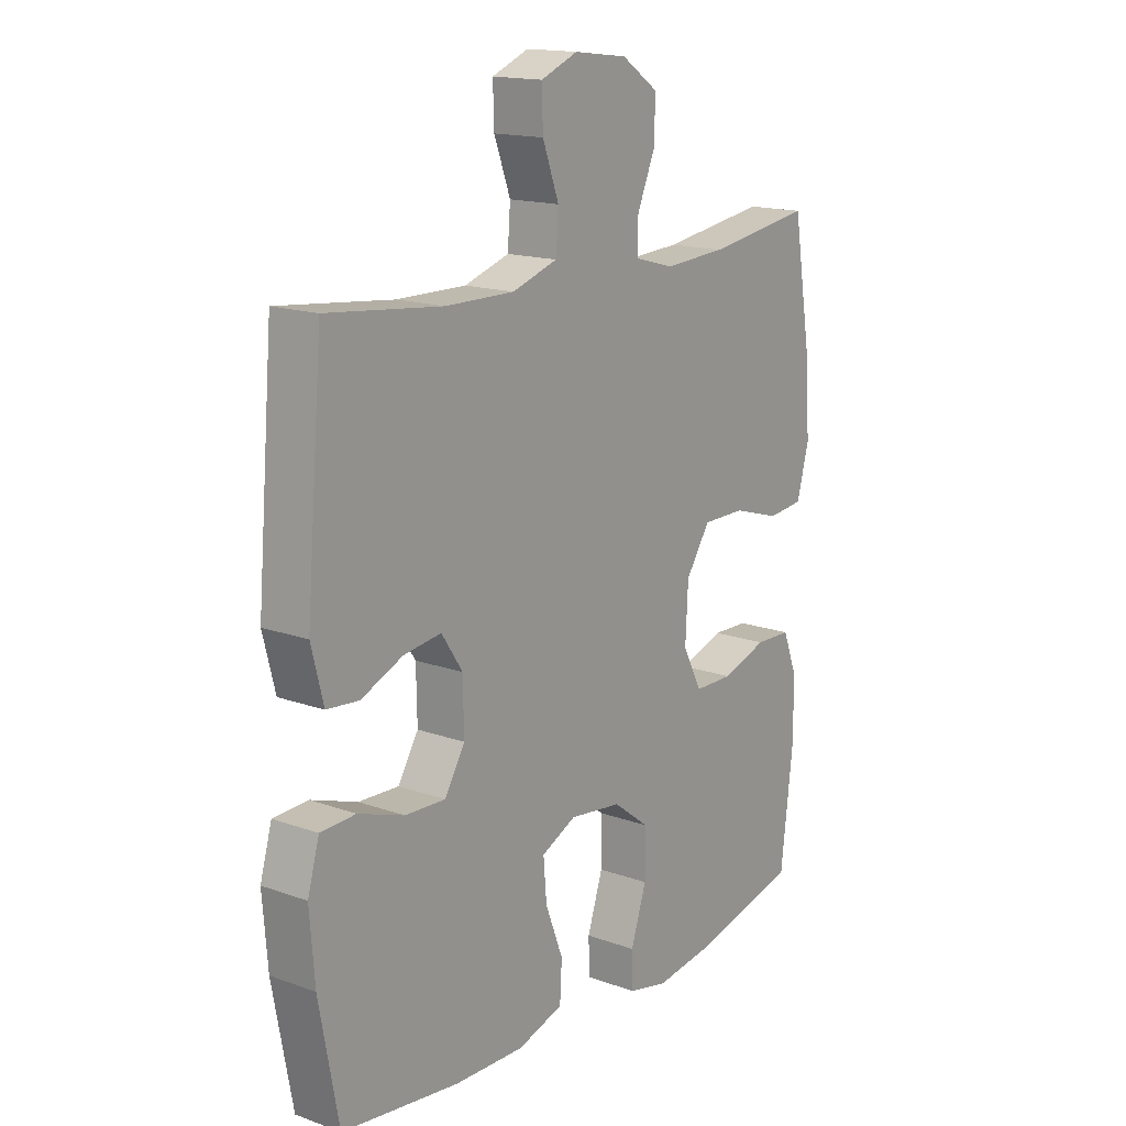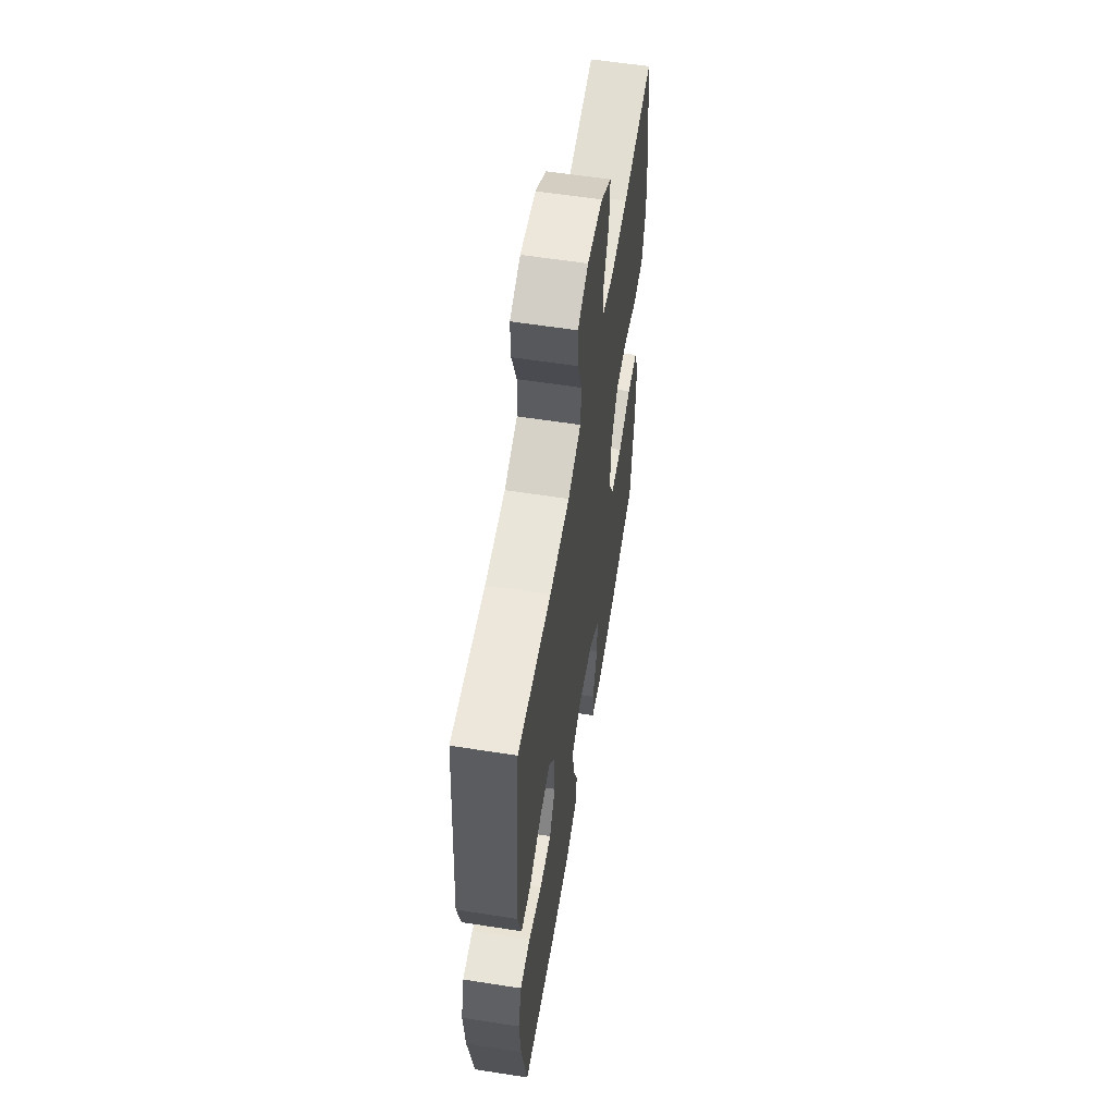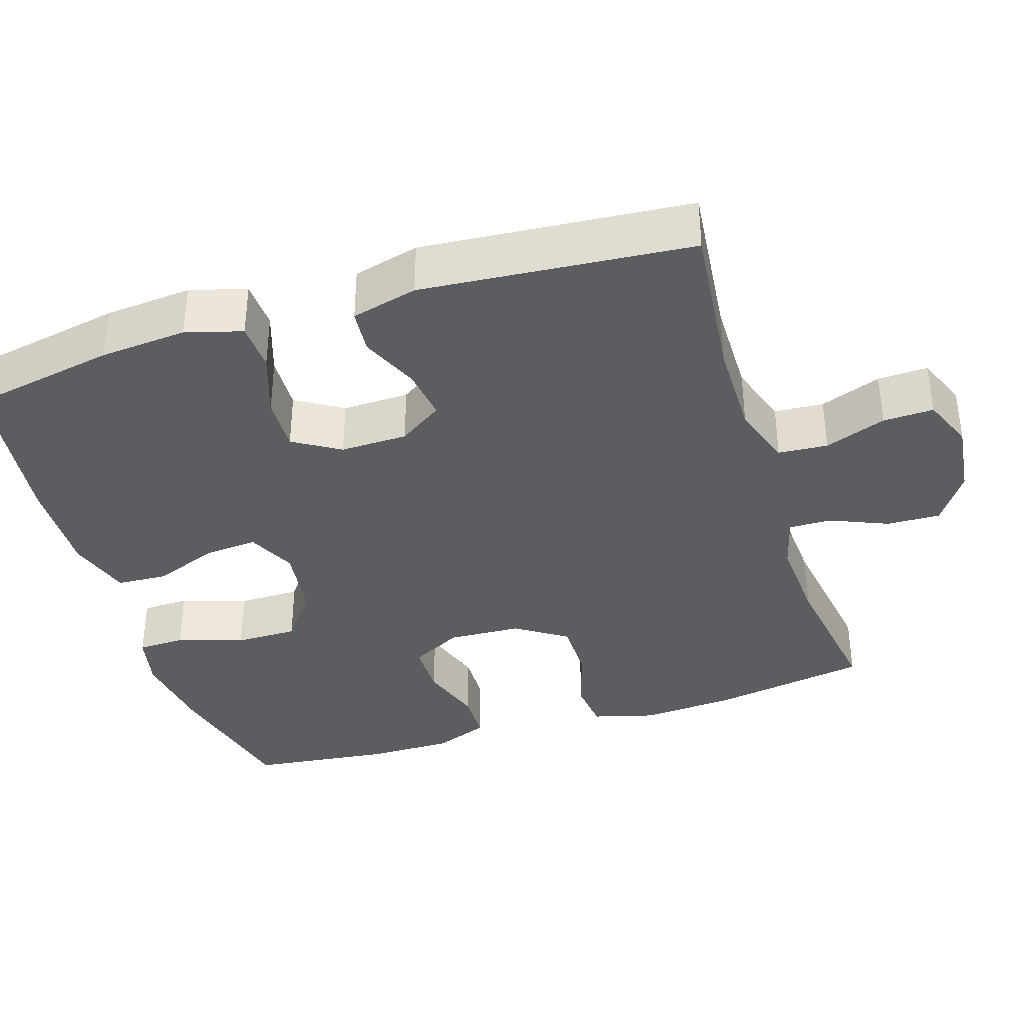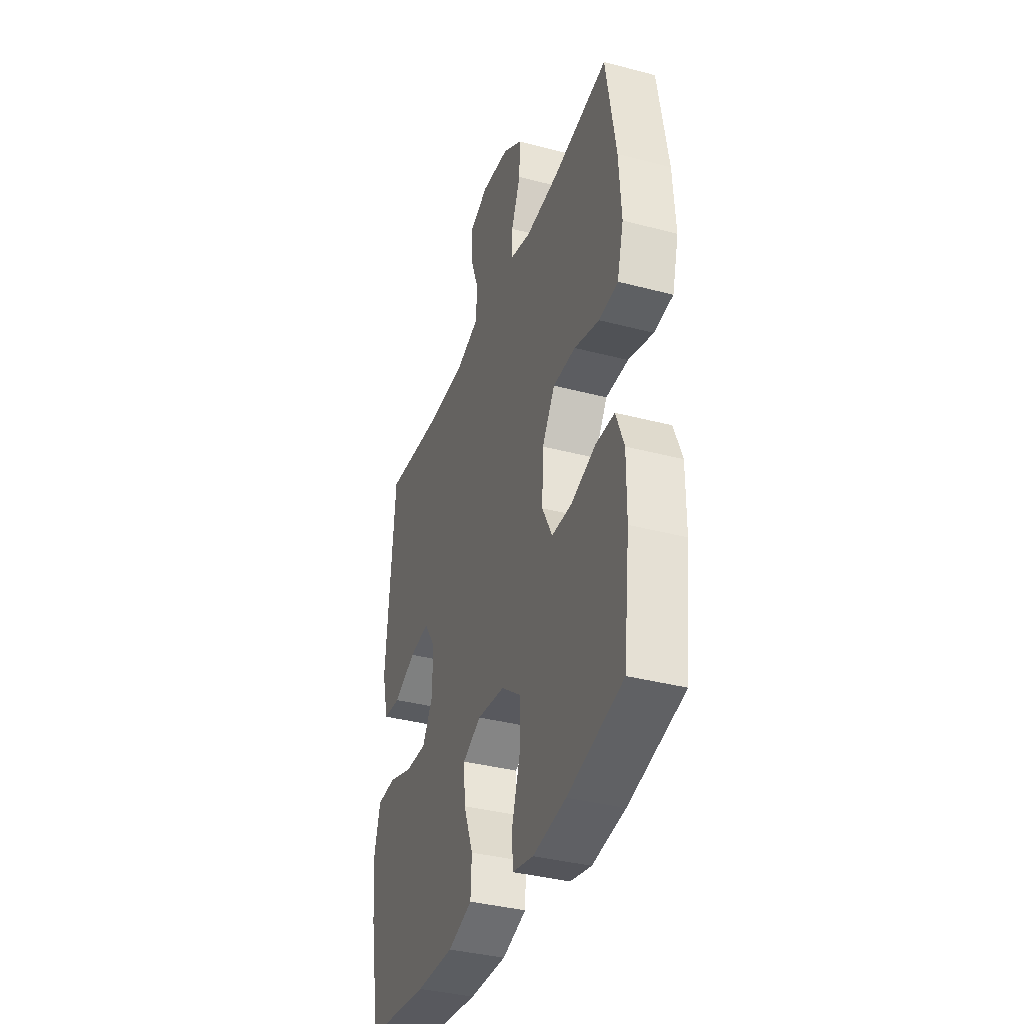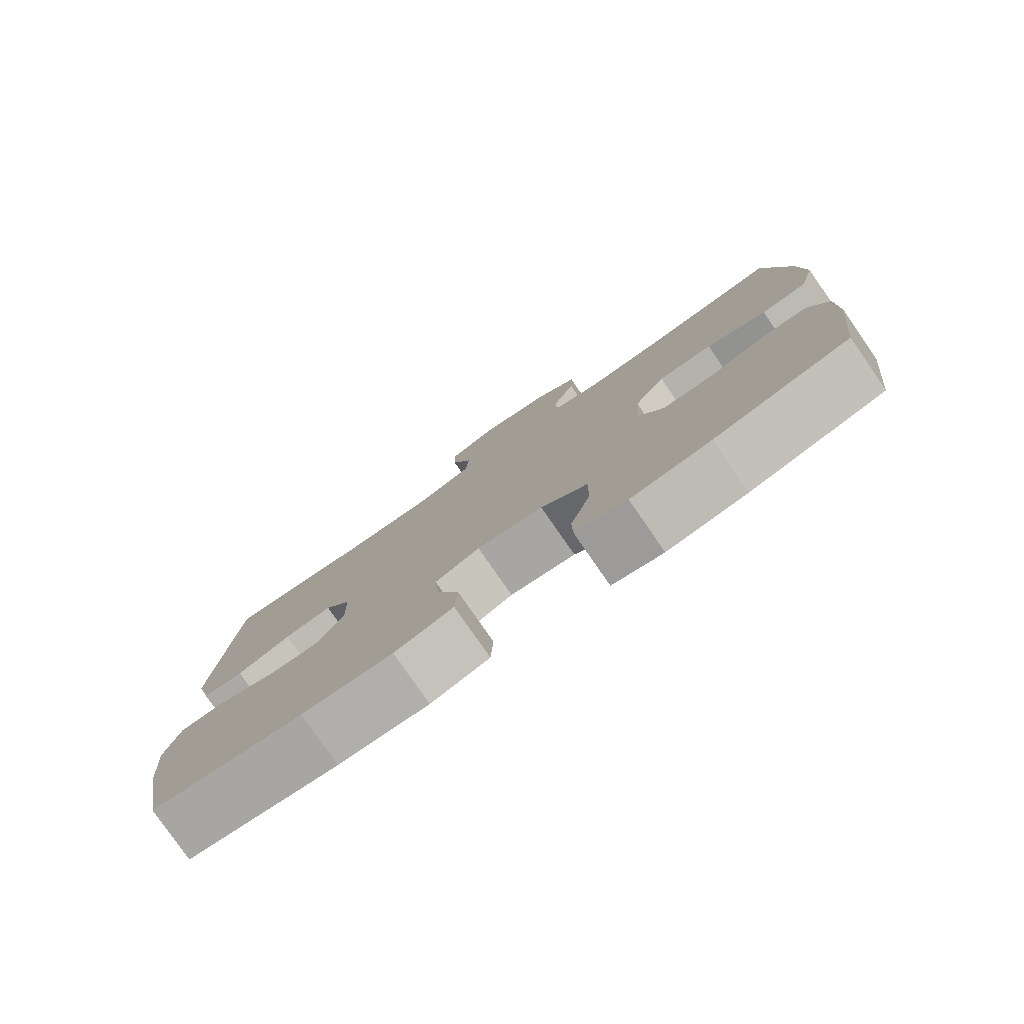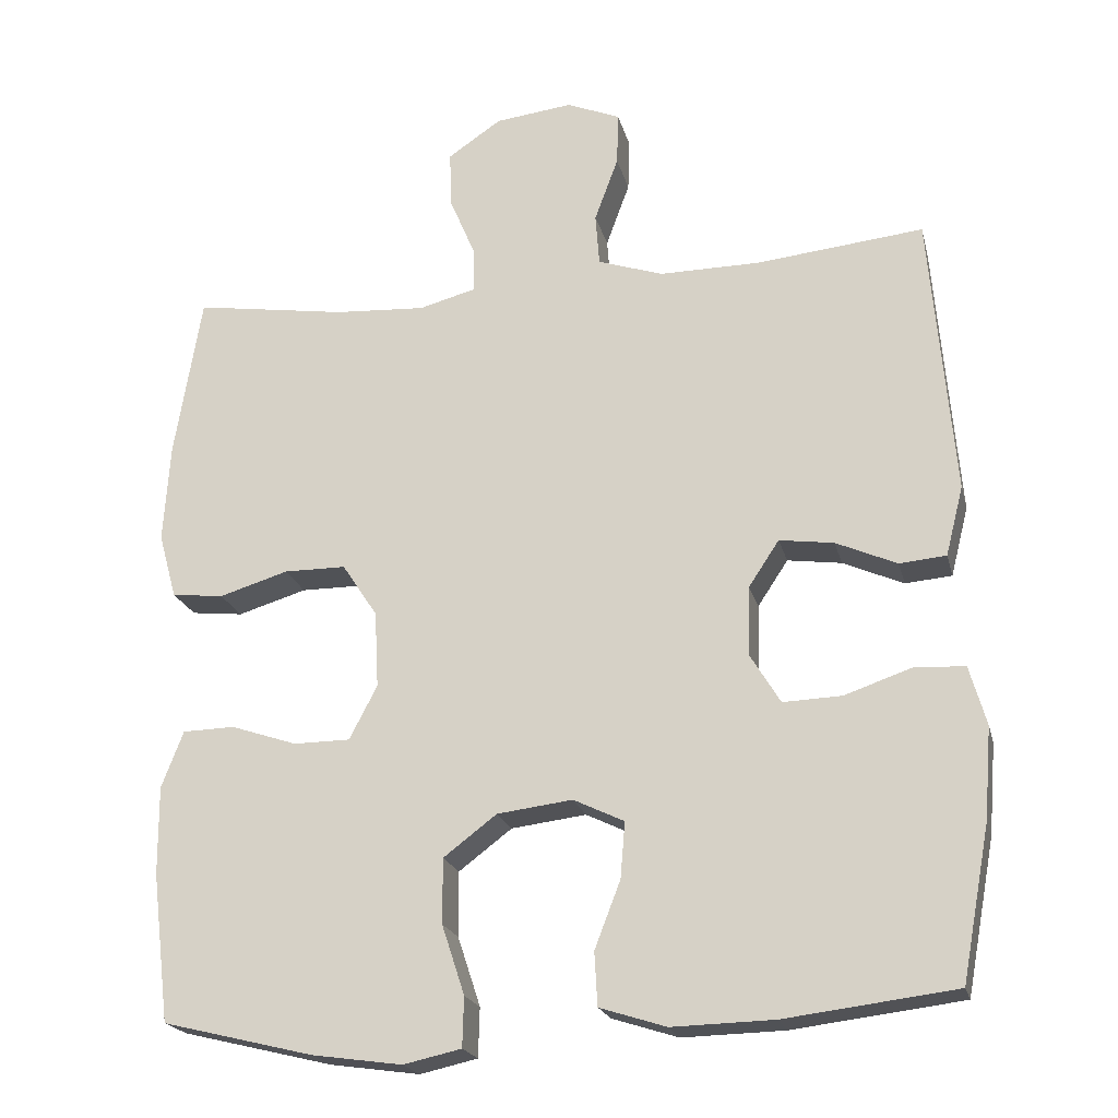
<metadata>
{"format":"obj","ext":"obj","renderer":"f3d","projection":"perspective","resolution":1024,"background":"white","views":[{"elev":15.9,"azim":-53.3,"up":"+Z"},{"elev":58.5,"azim":-80.8,"up":"+Z"},{"elev":-37.2,"azim":-72.4,"up":"+Y"},{"elev":-37.0,"azim":71.2,"up":"+Z"},{"elev":-79.4,"azim":34.7,"up":"+Z"},{"elev":-20.6,"azim":-166.7,"up":"+Z"}]}
</metadata>
<code>
o path6742
v 0.5269 0.0375 -0.3386
v 0.5277 0.0375 -0.2234
v 0.4992 0.0375 -0.1494
v 0.4311 0.0375 -0.1476
v 0.3452 0.0375 -0.1763
v 0.2717 0.0375 -0.1757
v 0.2352 0.0375 -0.1057
v 0.2403 0.0375 -0.006119
v 0.2861 0.0375 0.06345
v 0.3669 0.0375 0.06364
v 0.4567 0.0375 0.03631
v 0.5245 0.0375 0.04362
v 0.5478 0.0375 0.1285
v 0.5394 0.0375 0.2567
v 0.5041 0.0375 0.4701
v 0.3049 0.0375 0.44
v 0.1867 0.0375 0.4329
v 0.1121 0.0375 0.453
v 0.1133 0.0375 0.5112
v 0.1466 0.0375 0.5897
v 0.1494 0.0375 0.6636
v 0.07967 0.0375 0.711
v -0.02117 0.0375 0.7232
v -0.09103 0.0375 0.6945
v -0.08887 0.0375 0.6255
v -0.05807 0.0375 0.5415
v -0.06313 0.0375 0.4739
v -0.1486 0.0375 0.4457
v -0.2793 0.0375 0.4468
v -0.4976 0.0375 0.4701
v -0.5288 0.0375 0.1014
v -0.5059 0.0375 0.01078
v -0.4449 0.0375 0.005295
v -0.3655 0.0375 0.0401
v -0.2944 0.0375 0.04978
v -0.2547 0.0375 -0.01031
v -0.2529 0.0375 -0.1018
v -0.2917 0.0375 -0.1657
v -0.3681 0.0375 -0.1628
v -0.4556 0.0375 -0.1329
v -0.522 0.0375 -0.1358
v -0.5441 0.0375 -0.2131
v -0.5346 0.0375 -0.3322
v -0.4976 0.0375 -0.5318
v -0.2749 0.0375 -0.5597
v -0.1417 0.0375 -0.5633
v -0.05516 0.0375 -0.5359
v -0.05127 0.0375 -0.4664
v -0.08499 0.0375 -0.3788
v -0.09095 0.0375 -0.3058
v -0.02483 0.0375 -0.2743
v 0.07342 0.0375 -0.2866
v 0.1428 0.0375 -0.3392
v 0.1424 0.0375 -0.424
v 0.1128 0.0375 -0.5143
v 0.1146 0.0375 -0.579
v 0.19 0.0375 -0.5957
v 0.3073 0.0375 -0.5794
v 0.5041 0.0375 -0.5318
v 0.5269 -0.0375 -0.3386
v 0.5277 -0.0375 -0.2234
v 0.4992 -0.0375 -0.1494
v 0.4311 -0.0375 -0.1476
v 0.3452 -0.0375 -0.1763
v 0.2717 -0.0375 -0.1757
v 0.2352 -0.0375 -0.1057
v 0.2403 -0.0375 -0.006119
v 0.2861 -0.0375 0.06345
v 0.3669 -0.0375 0.06364
v 0.4567 -0.0375 0.03631
v 0.5245 -0.0375 0.04362
v 0.5478 -0.0375 0.1285
v 0.5394 -0.0375 0.2567
v 0.5041 -0.0375 0.4701
v 0.3049 -0.0375 0.44
v 0.1867 -0.0375 0.4329
v 0.1121 -0.0375 0.453
v 0.1133 -0.0375 0.5112
v 0.1466 -0.0375 0.5897
v 0.1494 -0.0375 0.6636
v 0.07967 -0.0375 0.711
v -0.02117 -0.0375 0.7232
v -0.09103 -0.0375 0.6945
v -0.08887 -0.0375 0.6255
v -0.05807 -0.0375 0.5415
v -0.06313 -0.0375 0.4739
v -0.1486 -0.0375 0.4457
v -0.2793 -0.0375 0.4468
v -0.4976 -0.0375 0.4701
v -0.5288 -0.0375 0.1014
v -0.5059 -0.0375 0.01078
v -0.4449 -0.0375 0.005295
v -0.3655 -0.0375 0.0401
v -0.2944 -0.0375 0.04978
v -0.2547 -0.0375 -0.01031
v -0.2529 -0.0375 -0.1018
v -0.2917 -0.0375 -0.1657
v -0.3681 -0.0375 -0.1628
v -0.4556 -0.0375 -0.1329
v -0.522 -0.0375 -0.1358
v -0.5441 -0.0375 -0.2131
v -0.5346 -0.0375 -0.3322
v -0.4976 -0.0375 -0.5318
v -0.2749 -0.0375 -0.5597
v -0.1417 -0.0375 -0.5633
v -0.05516 -0.0375 -0.5359
v -0.05127 -0.0375 -0.4664
v -0.08499 -0.0375 -0.3788
v -0.09095 -0.0375 -0.3058
v -0.02483 -0.0375 -0.2743
v 0.07342 -0.0375 -0.2866
v 0.1428 -0.0375 -0.3392
v 0.1424 -0.0375 -0.424
v 0.1128 -0.0375 -0.5143
v 0.1146 -0.0375 -0.579
v 0.19 -0.0375 -0.5957
v 0.3073 -0.0375 -0.5794
v 0.5041 -0.0375 -0.5318
v 0.5245 0.0375 0.04362
v 0.5245 0.0375 0.04362
v 0.5478 0.0375 0.1285
v 0.5394 0.0375 0.2567
v 0.5269 0.0375 -0.3386
v 0.5277 0.0375 -0.2234
v 0.4992 0.0375 -0.1494
v 0.4992 0.0375 -0.1494
v 0.4567 0.0375 0.03631
v 0.5041 0.0375 0.4701
v 0.5041 0.0375 0.4701
v 0.5041 0.0375 -0.5318
v 0.5041 0.0375 -0.5318
v 0.4311 0.0375 -0.1476
v 0.3669 0.0375 0.06364
v 0.3452 0.0375 -0.1763
v 0.3073 0.0375 -0.5794
v 0.3049 0.0375 0.44
v 0.2861 0.0375 0.06345
v 0.2717 0.0375 -0.1757
v 0.2717 0.0375 -0.1757
v 0.19 0.0375 -0.5957
v 0.1867 0.0375 0.4329
v 0.2403 0.0375 -0.006119
v 0.2352 0.0375 -0.1057
v 0.1146 0.0375 -0.579
v 0.1146 0.0375 -0.579
v 0.1428 0.0375 -0.3392
v 0.1424 0.0375 -0.424
v 0.1121 0.0375 0.453
v 0.1121 0.0375 0.453
v 0.1466 0.0375 0.5897
v 0.1494 0.0375 0.6636
v 0.07967 0.0375 0.711
v 0.1133 0.0375 0.5112
v 0.07342 0.0375 -0.2866
v 0.1128 0.0375 -0.5143
v -0.02117 0.0375 0.7232
v -0.02483 0.0375 -0.2743
v -0.09103 0.0375 0.6945
v -0.09103 0.0375 0.6945
v -0.09095 0.0375 -0.3058
v -0.09095 0.0375 -0.3058
v -0.05516 0.0375 -0.5359
v -0.05516 0.0375 -0.5359
v -0.05127 0.0375 -0.4664
v -0.08499 0.0375 -0.3788
v -0.1417 0.0375 -0.5633
v -0.05807 0.0375 0.5415
v -0.06313 0.0375 0.4739
v -0.06313 0.0375 0.4739
v -0.08887 0.0375 0.6255
v -0.1486 0.0375 0.4457
v -0.2749 0.0375 -0.5597
v -0.2547 0.0375 -0.01031
v -0.2529 0.0375 -0.1018
v -0.2793 0.0375 0.4468
v -0.2917 0.0375 -0.1657
v -0.2917 0.0375 -0.1657
v -0.2944 0.0375 0.04978
v -0.2944 0.0375 0.04978
v -0.3681 0.0375 -0.1628
v -0.3655 0.0375 0.0401
v -0.4449 0.0375 0.005295
v -0.4556 0.0375 -0.1329
v -0.4976 0.0375 -0.5318
v -0.4976 0.0375 -0.5318
v -0.5059 0.0375 0.01078
v -0.5059 0.0375 0.01078
v -0.522 0.0375 -0.1358
v -0.522 0.0375 -0.1358
v -0.4976 0.0375 0.4701
v -0.4976 0.0375 0.4701
v -0.5288 0.0375 0.1014
v -0.5346 0.0375 -0.3322
v -0.5441 0.0375 -0.2131
v 0.5245 -0.0375 0.04362
v 0.5245 -0.0375 0.04362
v 0.5478 -0.0375 0.1285
v 0.5394 -0.0375 0.2567
v 0.5269 -0.0375 -0.3386
v 0.5277 -0.0375 -0.2234
v 0.4992 -0.0375 -0.1494
v 0.4992 -0.0375 -0.1494
v 0.4567 -0.0375 0.03631
v 0.5041 -0.0375 0.4701
v 0.5041 -0.0375 0.4701
v 0.5041 -0.0375 -0.5318
v 0.5041 -0.0375 -0.5318
v 0.4311 -0.0375 -0.1476
v 0.3669 -0.0375 0.06364
v 0.3452 -0.0375 -0.1763
v 0.3073 -0.0375 -0.5794
v 0.3049 -0.0375 0.44
v 0.2861 -0.0375 0.06345
v 0.2717 -0.0375 -0.1757
v 0.2717 -0.0375 -0.1757
v 0.19 -0.0375 -0.5957
v 0.1867 -0.0375 0.4329
v 0.2403 -0.0375 -0.006119
v 0.2352 -0.0375 -0.1057
v 0.1146 -0.0375 -0.579
v 0.1146 -0.0375 -0.579
v 0.1428 -0.0375 -0.3392
v 0.1424 -0.0375 -0.424
v 0.1121 -0.0375 0.453
v 0.1121 -0.0375 0.453
v 0.1466 -0.0375 0.5897
v 0.1494 -0.0375 0.6636
v 0.07967 -0.0375 0.711
v 0.1133 -0.0375 0.5112
v 0.07342 -0.0375 -0.2866
v 0.1128 -0.0375 -0.5143
v -0.02117 -0.0375 0.7232
v -0.02483 -0.0375 -0.2743
v -0.09103 -0.0375 0.6945
v -0.09103 -0.0375 0.6945
v -0.09095 -0.0375 -0.3058
v -0.09095 -0.0375 -0.3058
v -0.05516 -0.0375 -0.5359
v -0.05516 -0.0375 -0.5359
v -0.05127 -0.0375 -0.4664
v -0.08499 -0.0375 -0.3788
v -0.1417 -0.0375 -0.5633
v -0.05807 -0.0375 0.5415
v -0.06313 -0.0375 0.4739
v -0.06313 -0.0375 0.4739
v -0.08887 -0.0375 0.6255
v -0.1486 -0.0375 0.4457
v -0.2749 -0.0375 -0.5597
v -0.2547 -0.0375 -0.01031
v -0.2529 -0.0375 -0.1018
v -0.2793 -0.0375 0.4468
v -0.2917 -0.0375 -0.1657
v -0.2917 -0.0375 -0.1657
v -0.2944 -0.0375 0.04978
v -0.2944 -0.0375 0.04978
v -0.3681 -0.0375 -0.1628
v -0.3655 -0.0375 0.0401
v -0.4449 -0.0375 0.005295
v -0.4556 -0.0375 -0.1329
v -0.4976 -0.0375 -0.5318
v -0.4976 -0.0375 -0.5318
v -0.5059 -0.0375 0.01078
v -0.5059 -0.0375 0.01078
v -0.522 -0.0375 -0.1358
v -0.522 -0.0375 -0.1358
v -0.4976 -0.0375 0.4701
v -0.4976 -0.0375 0.4701
v -0.5288 -0.0375 0.1014
v -0.5346 -0.0375 -0.3322
v -0.5441 -0.0375 -0.2131
f 238 240 242
f 228 243 226
f 241 252 248
f 233 250 236
f 233 218 249
f 241 242 240
f 236 250 252
f 212 198 204
f 231 216 223
f 206 199 211
f 243 228 246
f 218 213 224
f 233 249 250
f 210 222 199
f 249 224 244
f 222 214 230
f 197 203 195
f 251 254 247
f 218 224 249
f 244 229 243
f 269 252 256
f 257 268 258
f 208 200 201
f 223 199 222
f 220 216 231
f 246 228 232
f 268 251 266
f 236 252 241
f 214 222 210
f 247 249 244
f 198 209 197
f 242 241 248
f 243 229 226
f 249 247 254
f 211 199 223
f 209 203 197
f 224 213 217
f 212 209 198
f 233 219 218
f 219 230 214
f 228 226 227
f 248 252 269
f 216 211 223
f 230 219 233
f 210 200 208
f 217 213 212
f 258 268 262
f 199 200 210
f 269 256 270
f 270 256 259
f 270 259 264
f 246 232 234
f 209 212 213
f 260 248 269
f 268 257 251
f 254 251 257
f 224 229 244
f 120 13 72 196
f 13 14 73 72
f 1 2 61 60
f 2 126 202 61
f 11 12 71 70
f 14 129 205 73
f 131 1 60 207
f 3 4 63 62
f 10 11 70 69
f 4 5 64 63
f 58 59 118 117
f 15 16 75 74
f 9 10 69 68
f 5 139 215 64
f 57 58 117 116
f 16 17 76 75
f 8 9 68 67
f 6 7 66 65
f 7 8 67 66
f 145 57 116 221
f 53 54 113 112
f 17 149 225 76
f 20 21 80 79
f 21 22 81 80
f 19 20 79 78
f 52 53 112 111
f 55 56 115 114
f 54 55 114 113
f 18 19 78 77
f 22 23 82 81
f 51 52 111 110
f 23 159 235 82
f 161 51 110 237
f 163 48 107 239
f 48 49 108 107
f 46 47 106 105
f 26 169 245 85
f 25 26 85 84
f 24 25 84 83
f 27 28 87 86
f 49 50 109 108
f 45 46 105 104
f 36 37 96 95
f 28 29 88 87
f 37 177 253 96
f 179 36 95 255
f 38 39 98 97
f 34 35 94 93
f 33 34 93 92
f 39 40 99 98
f 185 45 104 261
f 187 33 92 263
f 40 189 265 99
f 29 191 267 88
f 31 32 91 90
f 30 31 90 89
f 43 44 103 102
f 42 43 102 101
f 41 42 101 100
f 162 166 164
f 152 150 167
f 165 172 176
f 157 160 174
f 157 173 142
f 165 164 166
f 160 176 174
f 136 128 122
f 155 147 140
f 130 135 123
f 167 170 152
f 142 148 137
f 157 174 173
f 134 123 146
f 173 168 148
f 146 154 138
f 121 119 127
f 175 171 178
f 142 173 148
f 168 167 153
f 193 180 176
f 181 182 192
f 132 125 124
f 147 146 123
f 144 155 140
f 170 156 152
f 192 190 175
f 160 165 176
f 138 134 146
f 171 168 173
f 122 121 133
f 166 172 165
f 167 150 153
f 173 178 171
f 135 147 123
f 133 121 127
f 148 141 137
f 136 122 133
f 157 142 143
f 143 138 154
f 152 151 150
f 172 193 176
f 140 147 135
f 154 157 143
f 134 132 124
f 141 136 137
f 182 186 192
f 123 134 124
f 193 194 180
f 194 183 180
f 194 188 183
f 170 158 156
f 133 137 136
f 184 193 172
f 192 175 181
f 178 181 175
f 148 168 153

</code>
